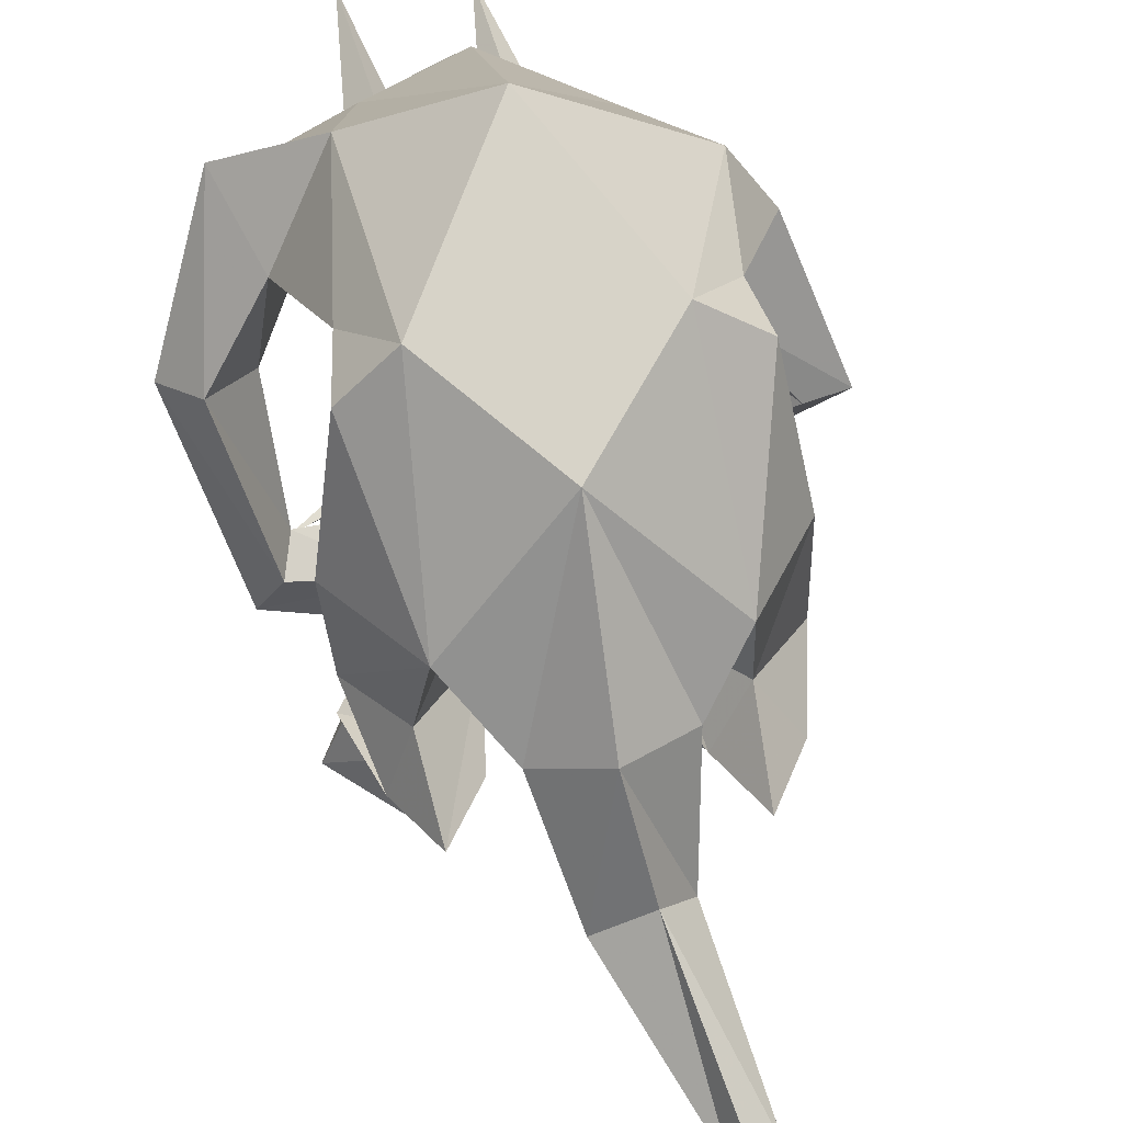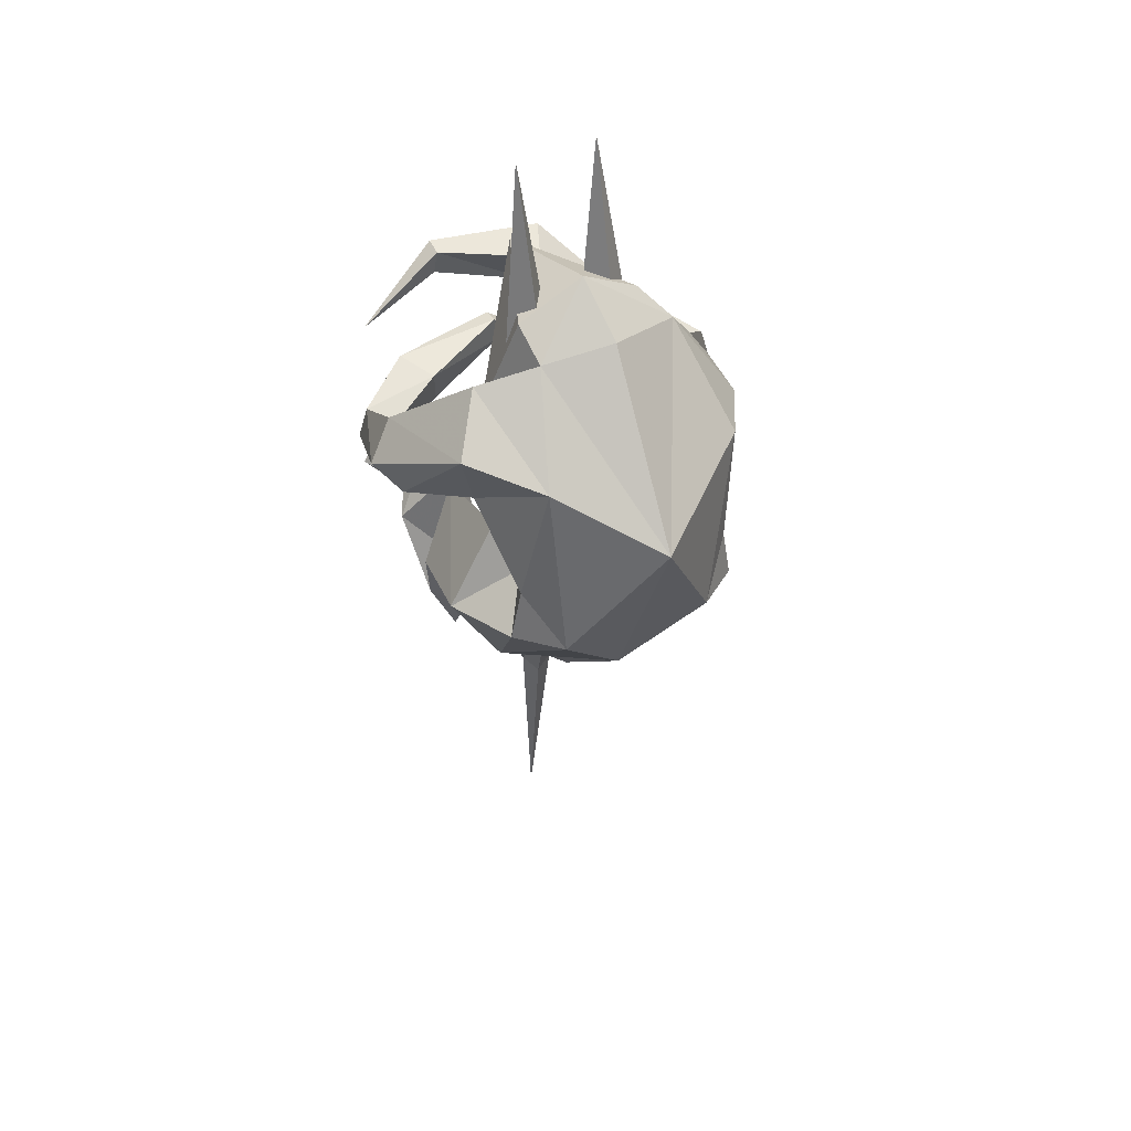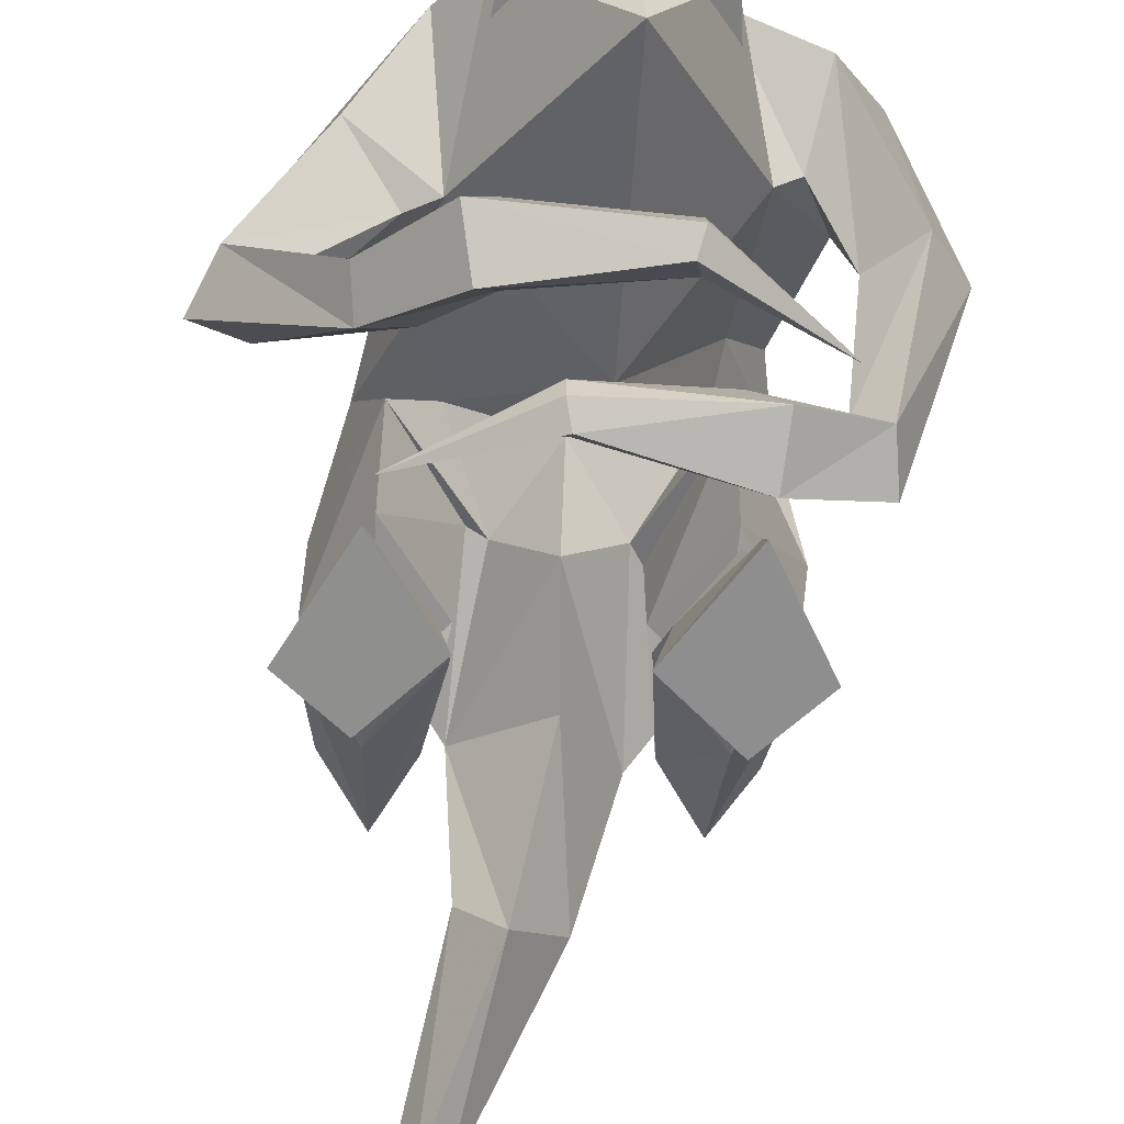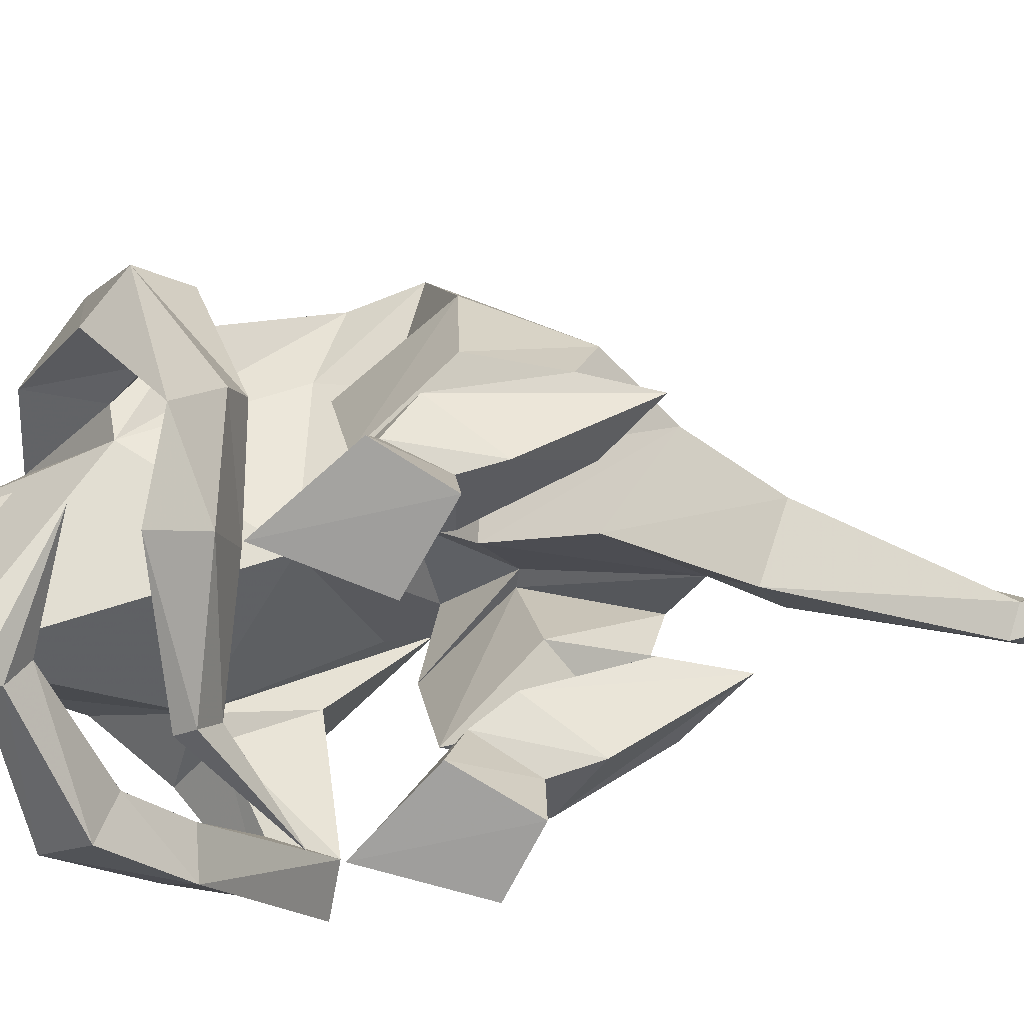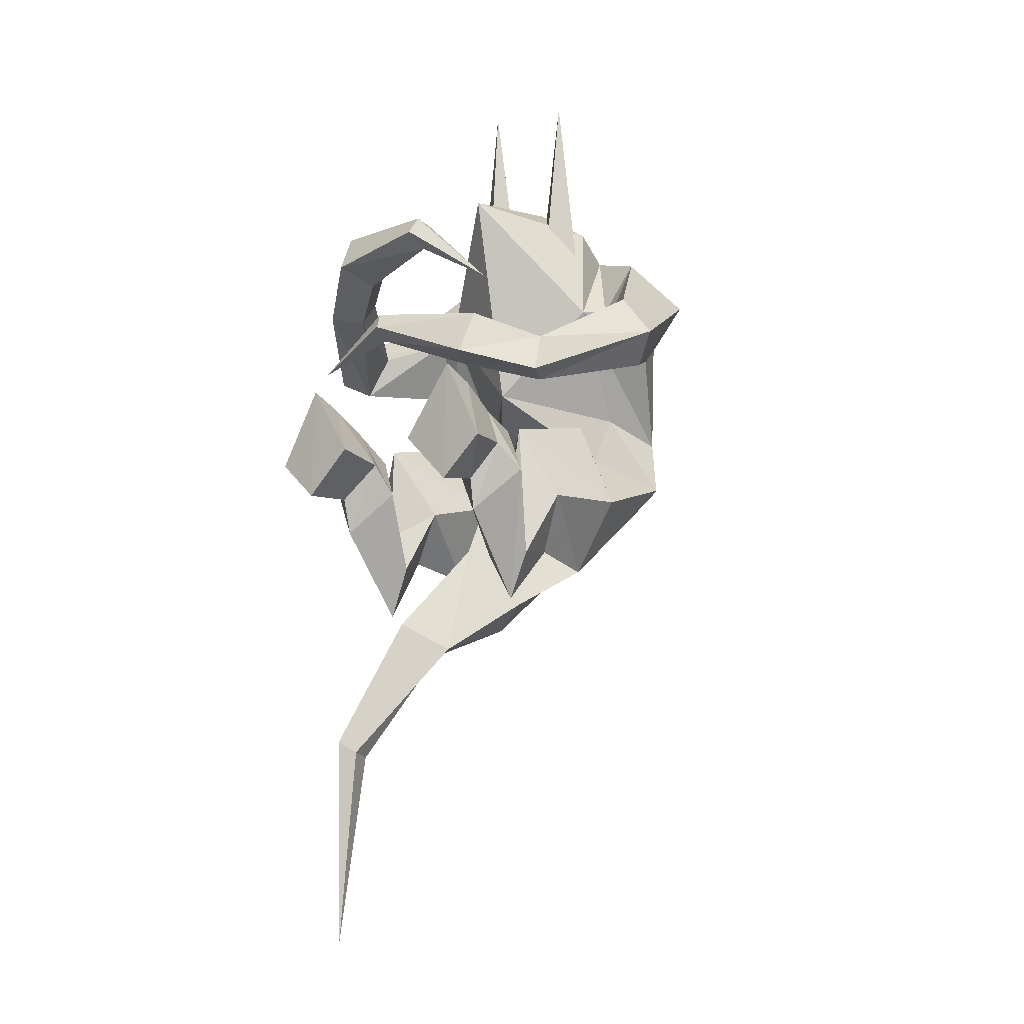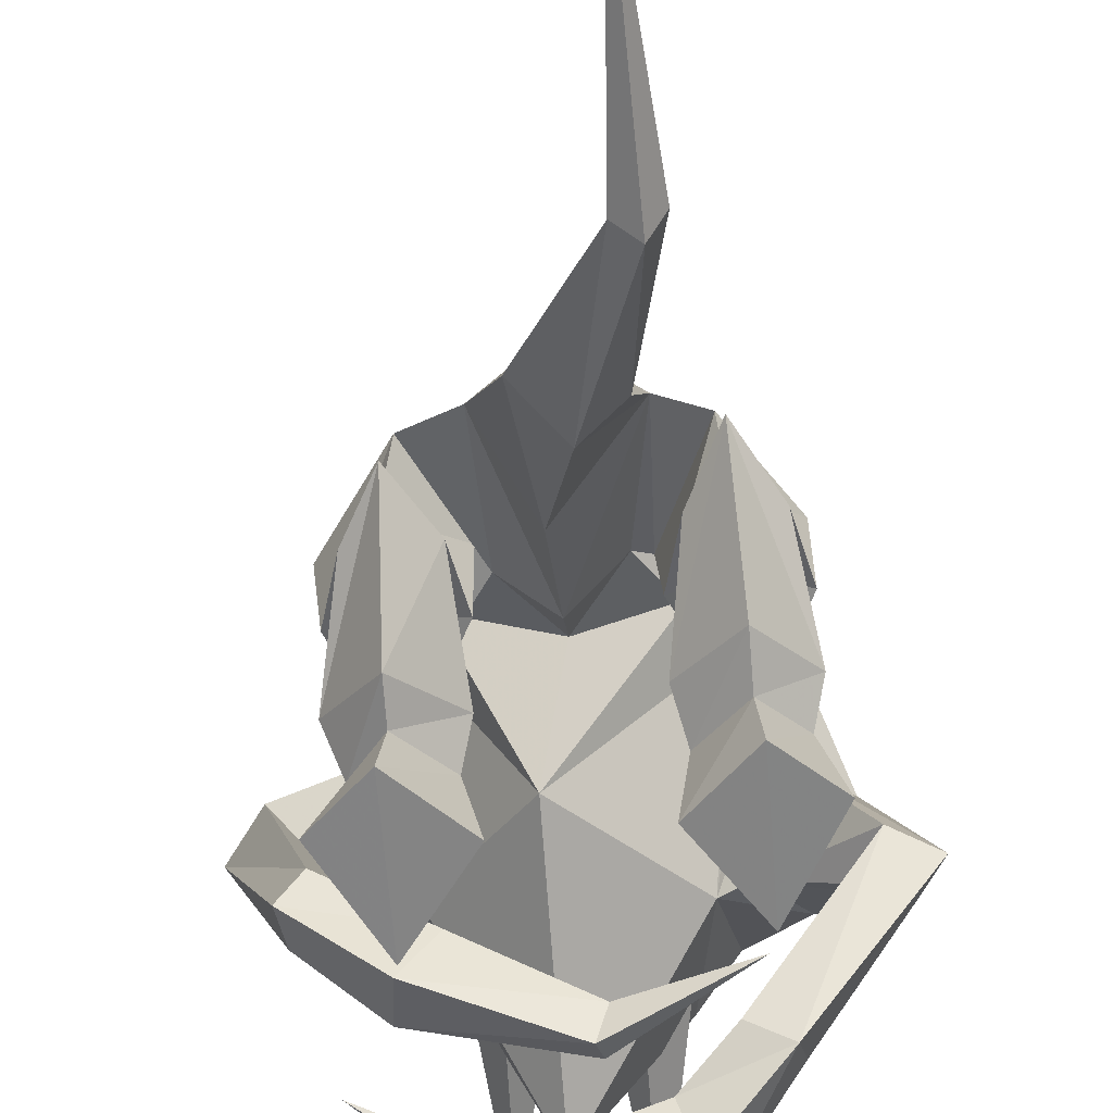
<metadata>
{"format":"obj","ext":"obj","renderer":"f3d","projection":"perspective","resolution":1024,"background":"white","views":[{"elev":49.5,"azim":169.9,"up":"+Y"},{"elev":35.1,"azim":153.2,"up":"+Z"},{"elev":-62.8,"azim":-3.7,"up":"+Y"},{"elev":-70.0,"azim":103.7,"up":"+Y"},{"elev":-7.7,"azim":40.8,"up":"+Z"},{"elev":-63.9,"azim":-175.6,"up":"+Y"}]}
</metadata>
<code>
o demon
v 2.704 -3.732 24.6
v 5.354 -4.14 40.38
v 4.597 -1.289 25.06
v 6.868 -3.325 24.6
v 4.976 -5.769 24.6
v -2.217 -4.954 40.84
v -2.595 -2.103 25.06
v -4.866 -4.14 25.06
v -0.3239 -4.14 25.06
v -2.217 -6.176 24.6
v 8.383 -24.5 -0.4701
v 8.383 -24.09 10.21
v 3.84 -24.5 3.708
v 4.597 -22.47 24.13
v 11.79 -22.87 18.1
v 4.597 -23.28 21.81
v 4.219 -17.58 0.9225
v 8.004 -20.02 -2.791
v 8.004 -20.43 -0.005878
v -6.381 8.485 1.851
v -10.54 5.227 1.851
v -9.787 5.227 6.029
v -12.06 -11.88 -1.398
v -10.92 -14.32 -6.969
v -8.273 -14.32 -3.719
v -4.866 -17.58 -0.005878
v -8.652 -19.61 -3.719
v -8.273 -13.91 -11.61
v 0.05465 -3.325 4.636
v 0.05465 -8.619 0.9225
v 3.462 -4.954 -0.005878
v 8.761 -4.547 18.56
v 1.947 -9.026 10.21
v 7.625 1.154 8.349
v -8.273 -15.14 3.708
v -12.06 -17.58 -0.005879
v -11.3 -19.21 2.315
v -1.46 -19.61 -13
v 0.4332 -12.28 -5.576
v -4.866 -7.805 -10.22
v 10.65 4.82 1.387
v 6.868 -0.4745 4.172
v -14.71 -11.06 12.06
v -7.138 -19.61 17.17
v -9.787 -21.24 17.63
v -9.409 -2.918 12.06
v -17.74 -11.88 13.46
v 7.247 8.485 1.387
v 8.383 7.67 16.7
v 9.897 5.227 6.029
v 0.05465 4.412 -5.112
v 0.4332 13.78 12.06
v 12.17 -4.547 -0.9342
v -4.866 -24.09 3.708
v -9.03 -24.09 9.742
v -9.03 -24.5 -0.4701
v 7.625 -4.14 -7.433
v 3.84 -8.619 -10.68
v -10.17 -19.21 19.95
v -5.623 -22.87 24.6
v -4.109 -19.21 23.2
v 4.219 -11.47 -0.9342
v 4.976 -14.32 -6.504
v 7.625 -14.73 -2.791
v 0.8117 -1.289 30.63
v 0.05465 3.191 26.45
v -7.516 -0.8818 25.06
v 8.004 -15.14 5.1
v 4.976 -19.21 3.243
v 11.41 -17.17 0.9225
v 9.897 -14.73 -6.504
v -4.866 -11.47 -1.398
v -8.652 -13.51 5.1
v -10.92 4.412 15.78
v -4.866 -24.91 21.35
v 8.004 -13.51 5.564
v -8.652 -17.99 6.029
v 8.383 -18.39 6.493
v -7.895 1.154 8.349
v -6.381 -6.99 18.1
v 8.383 -10.25 -6.04
v 11.41 -11.88 -0.9342
v 10.28 -19.21 3.243
v -7.895 -4.14 -7.433
v 7.625 -14.32 -10.68
v -12.82 -24.5 2.779
v -9.03 -21.24 8.349
v -0.7024 -22.06 16.24
v -8.652 -22.87 11.6
v -0.7024 -23.69 16.24
v -5.623 -19.21 2.779
v -8.652 -20.43 -0.4701
v -13.95 -0.8818 16.24
v 8.383 -21.24 8.814
v 12.17 -24.09 3.243
v -6.381 -22.47 -25.07
v -4.866 -24.09 -42.71
v -5.245 -24.09 -24.14
v -4.488 -4.14 -0.005878
v 1.947 -12.69 29.24
v -8.273 -10.25 -6.04
v 4.219 -4.547 -1.398
v -6.002 -14.32 -6.969
v -11.3 -4.547 20.88
v 8.004 -4.14 6.957
v -4.109 -16.36 -13.93
v -3.352 -4.547 -0.4701
v -4.866 -2.511 27.85
v 6.111 1.562 25.06
v -3.731 -21.65 19.95
v -0.3239 -6.583 -13
v -12.06 -4.14 -1.398
v -8.652 -4.14 6.493
v -6.002 -0.06728 4.636
v 8.761 -22.87 11.6
v 14.44 -18.8 9.742
v 14.06 -17.58 12.99
v 6.49 -1.696 27.38
v -16.22 -10.66 16.7
v 12.17 1.154 13.92
v -1.838 -14.32 -15.79
v -4.488 -21.24 -25.54
v 1.569 -16.36 -15.32
v -3.731 -23.28 -25.07
v -8.273 -6.99 17.17
v 14.44 4.005 19.49
v 18.22 -6.176 14.85
v 15.95 -4.954 12.06
v 12.93 -16.36 9.278
v -12.82 -10.25 15.78
v -7.895 -17.17 19.49
v 10.28 -2.918 18.56
v 12.93 -6.583 15.31
v 12.17 -15.54 12.06
v 11.41 -0.06728 23.67
v 15.95 -7.398 18.1
v 6.49 -19.61 11.13
v 4.597 -24.09 24.6
v 4.219 -24.91 23.2
v 7.247 -17.99 14.38
v 9.14 -21.24 15.31
v -0.3239 -24.5 14.85
v -1.081 -22.47 13.92
f 1 2 3
f 4 3 2
f 5 4 2
f 2 1 5
f 5 1 3
f 3 4 5
f 6 7 8
f 9 7 6
f 10 9 6
f 6 8 10
f 10 8 7
f 7 9 10
f 11 12 13
f 14 15 16
f 17 18 19
f 20 21 22
f 23 24 25
f 26 27 28
f 29 30 31
f 32 33 34
f 35 36 37
f 38 39 40
f 41 34 42
f 43 44 45
f 46 43 47
f 48 49 50
f 51 20 52
f 53 41 42
f 54 55 56
f 51 57 58
f 49 48 52
f 59 60 61
f 62 63 64
f 65 66 67
f 68 17 69
f 70 71 64
f 72 73 25
f 52 20 74
f 25 73 23
f 45 75 60
f 76 64 71
f 26 35 77
f 70 68 78
f 22 79 80
f 81 82 71
f 18 70 83
f 20 84 21
f 62 81 85
f 86 55 54
f 69 78 68
f 37 86 87
f 55 86 56
f 78 83 70
f 88 89 90
f 55 87 86
f 91 77 87
f 87 55 54
f 92 91 54
f 77 91 26
f 71 82 76
f 67 74 93
f 69 13 94
f 83 19 18
f 12 94 13
f 78 94 95
f 96 97 98
f 12 95 94
f 19 83 95
f 99 84 40
f 95 12 11
f 33 100 80
f 24 23 101
f 87 77 37
f 57 102 31
f 57 53 82
f 101 72 103
f 104 93 47
f 105 102 62
f 69 19 11
f 98 38 106
f 50 34 41
f 101 28 24
f 27 26 91
f 107 30 29
f 64 76 62
f 100 33 32
f 72 101 84
f 58 31 30
f 108 80 100
f 41 48 50
f 52 74 67
f 52 66 109
f 63 85 18
f 102 57 81
f 73 72 99
f 37 92 56
f 42 105 53
f 110 75 45
f 61 110 44
f 42 34 33
f 58 111 51
f 36 27 92
f 68 64 63
f 82 81 57
f 36 24 28
f 31 102 105
f 103 25 35
f 53 57 41
f 105 42 31
f 74 20 22
f 85 71 70
f 33 29 42
f 71 85 81
f 92 37 36
f 101 23 112
f 21 112 113
f 94 78 69
f 62 76 105
f 112 84 101
f 103 28 101
f 51 84 20
f 33 79 114
f 85 63 62
f 53 105 76
f 67 66 52
f 95 11 19
f 24 36 35
f 107 114 113
f 99 113 73
f 31 42 29
f 30 107 40
f 113 112 23
f 63 17 68
f 115 116 117
f 118 32 109
f 118 100 32
f 109 66 65
f 56 86 37
f 118 65 100
f 119 47 45
f 109 49 52
f 52 48 51
f 35 25 24
f 28 27 36
f 57 51 48
f 31 58 57
f 54 56 92
f 22 46 93
f 84 112 21
f 50 120 32
f 118 109 65
f 84 99 72
f 76 82 53
f 87 54 91
f 113 114 21
f 84 51 40
f 108 67 80
f 108 65 67
f 114 29 33
f 108 100 65
f 81 62 102
f 35 26 103
f 79 22 21
f 91 92 27
f 18 17 63
f 11 13 69
f 79 21 114
f 40 107 99
f 64 68 70
f 95 83 78
f 28 103 26
f 113 99 107
f 111 40 51
f 57 48 41
f 29 114 107
f 79 33 80
f 70 18 85
f 23 73 113
f 37 77 35
f 25 103 72
f 19 69 17
f 40 39 30
f 30 39 58
f 80 67 104
f 40 111 106
f 106 121 96
f 96 122 97
f 123 121 111
f 124 122 121
f 122 124 97
f 123 58 39
f 124 123 38
f 98 97 124
f 125 104 119
f 49 126 120
f 126 127 128
f 127 116 129
f 130 131 44
f 132 32 120
f 120 128 133
f 128 129 134
f 125 130 43
f 109 32 132
f 135 132 133
f 136 133 134
f 80 125 46
f 49 109 135
f 126 135 136
f 127 136 117
f 130 119 59
f 137 129 116
f 61 131 59
f 138 14 61
f 60 59 45
f 139 138 60
f 45 44 110
f 16 15 139
f 44 131 61
f 137 140 134
f 117 141 115
f 90 89 142
f 116 115 137
f 142 89 143
f 134 129 137
f 143 89 88
f 117 134 140
f 40 106 38
f 45 47 43
f 47 93 46
f 140 141 117
f 93 104 67
f 47 119 104
f 106 96 98
f 45 59 119
f 93 74 22
f 104 125 80
f 121 106 111
f 122 96 121
f 111 58 123
f 121 123 124
f 39 38 123
f 38 98 124
f 119 130 125
f 120 50 49
f 128 120 126
f 129 128 127
f 44 43 130
f 50 32 34
f 133 132 120
f 134 133 128
f 43 46 125
f 132 135 109
f 133 136 135
f 134 117 136
f 46 22 80
f 135 126 49
f 136 127 126
f 117 116 127
f 59 131 130
f 141 90 142
f 141 140 88
f 140 137 143
f 115 142 143
f 138 139 15
f 75 110 16
f 14 138 15
f 110 61 14
f 61 60 138
f 60 75 139
f 142 115 141
f 88 90 141
f 143 88 140
f 143 137 115
f 16 139 75
f 14 16 110

</code>
